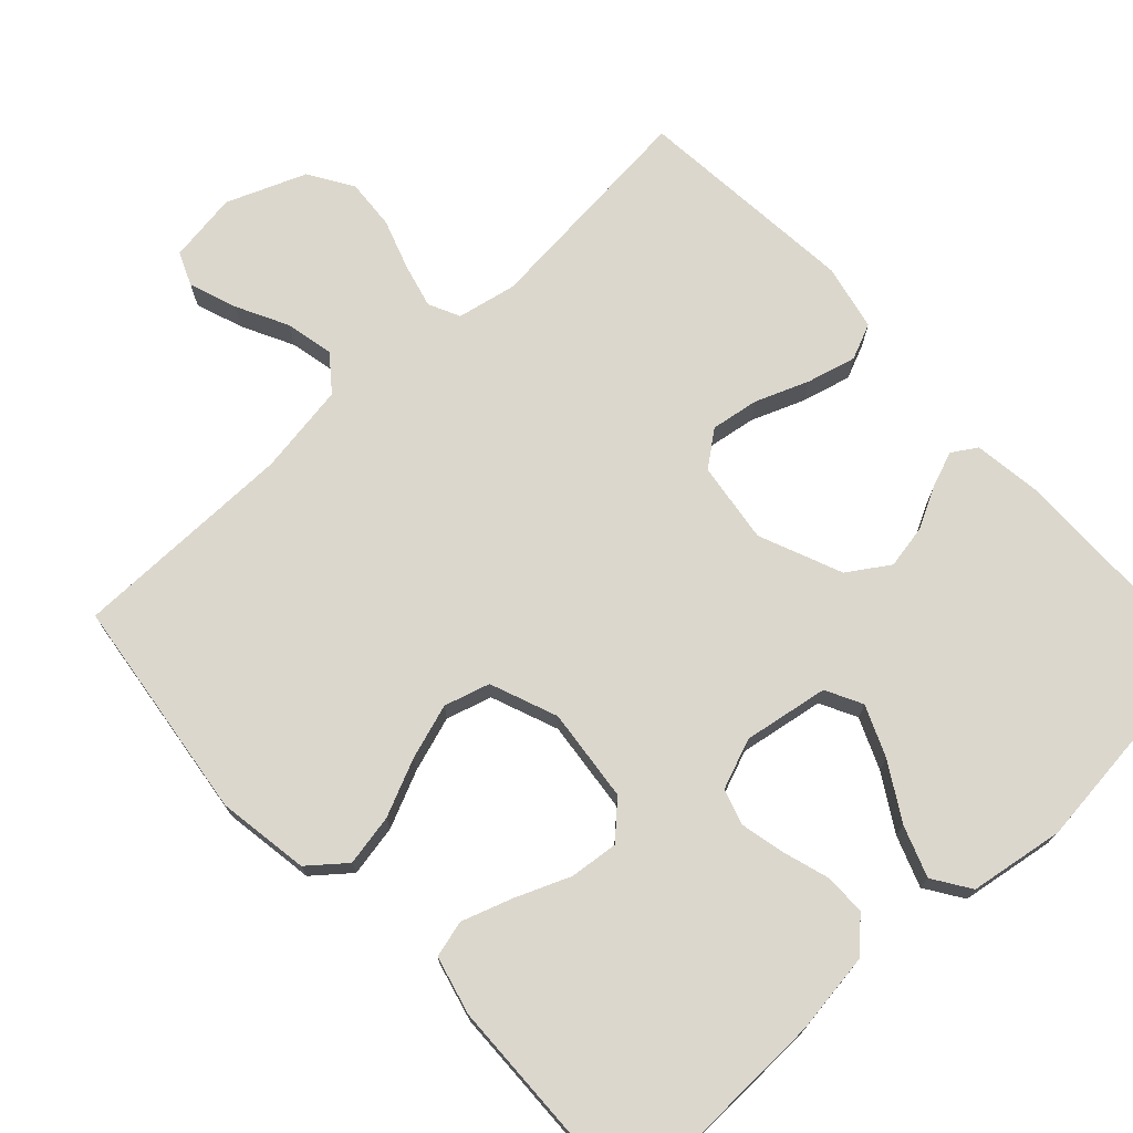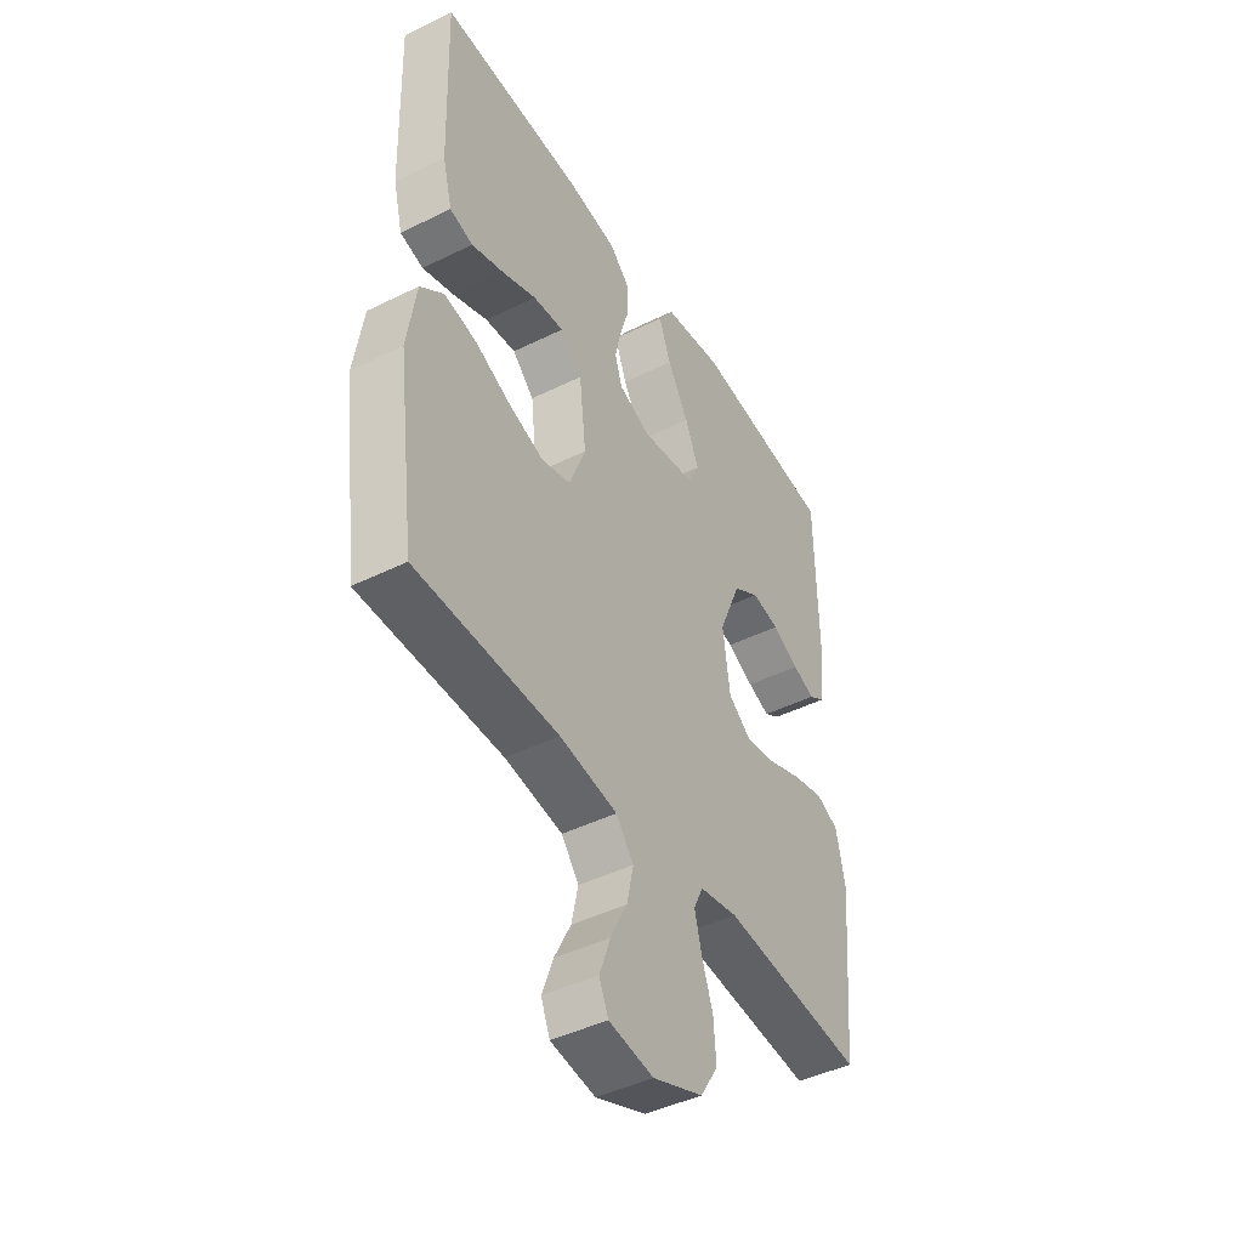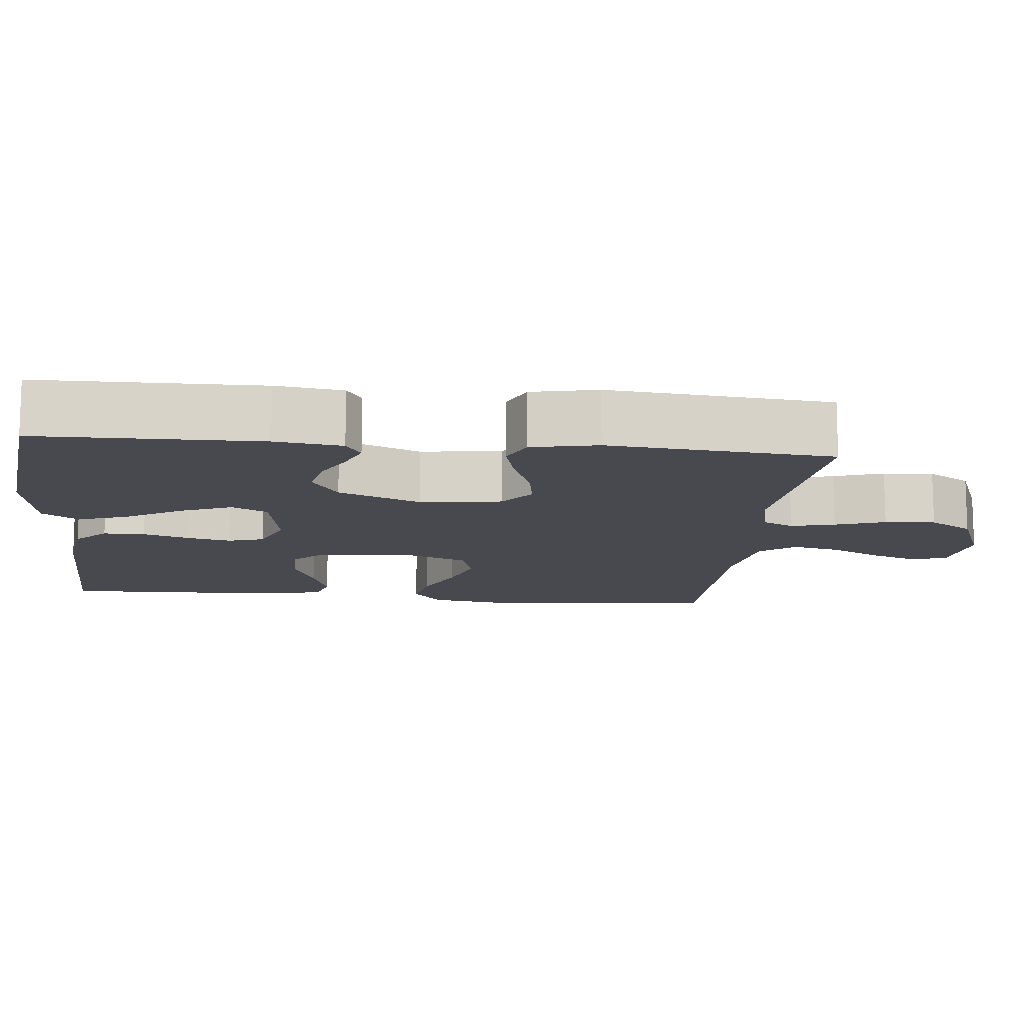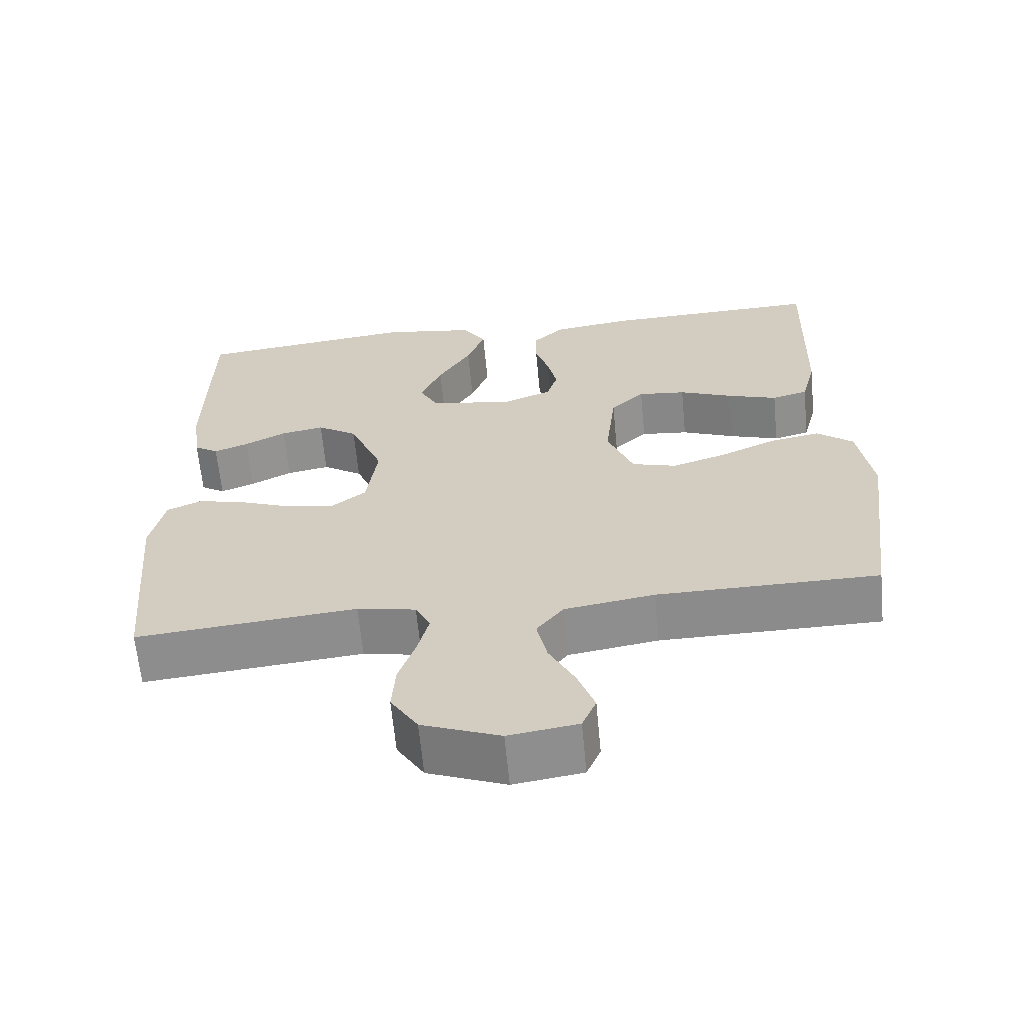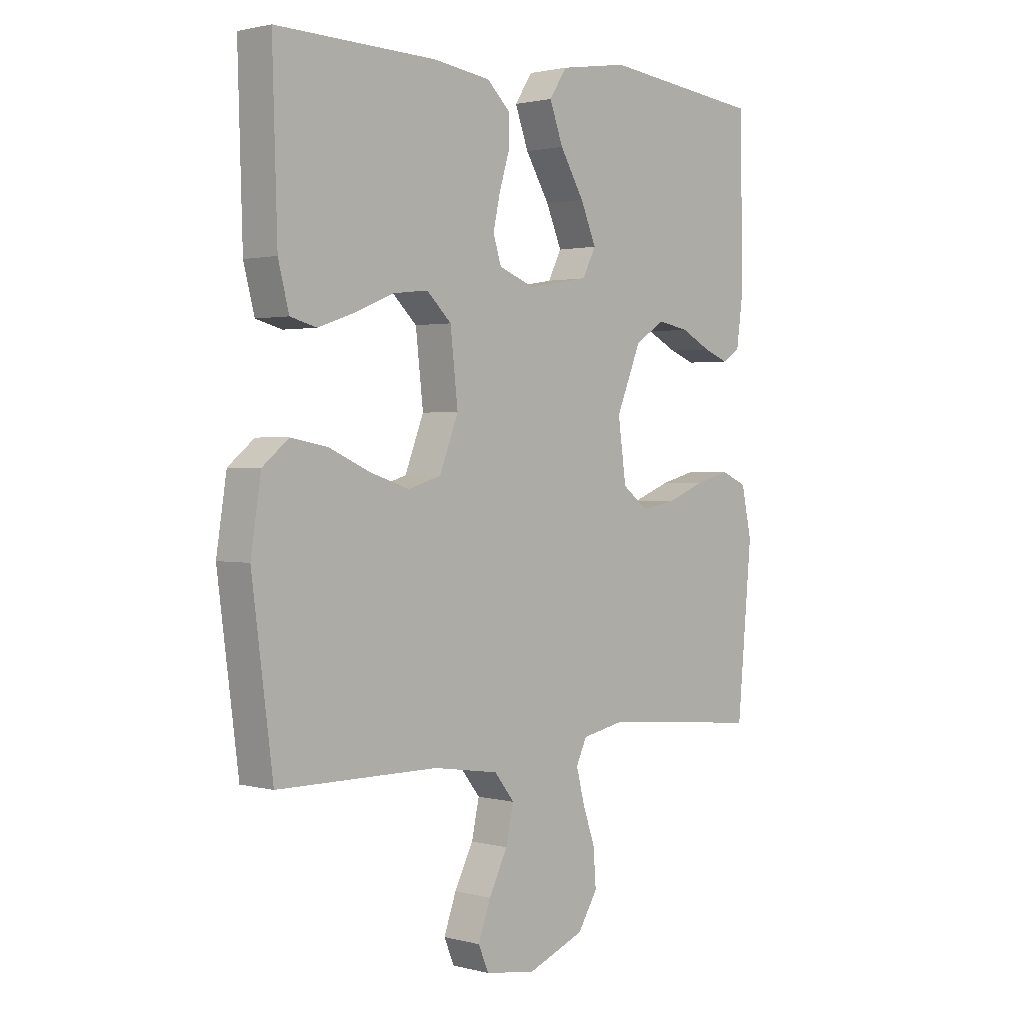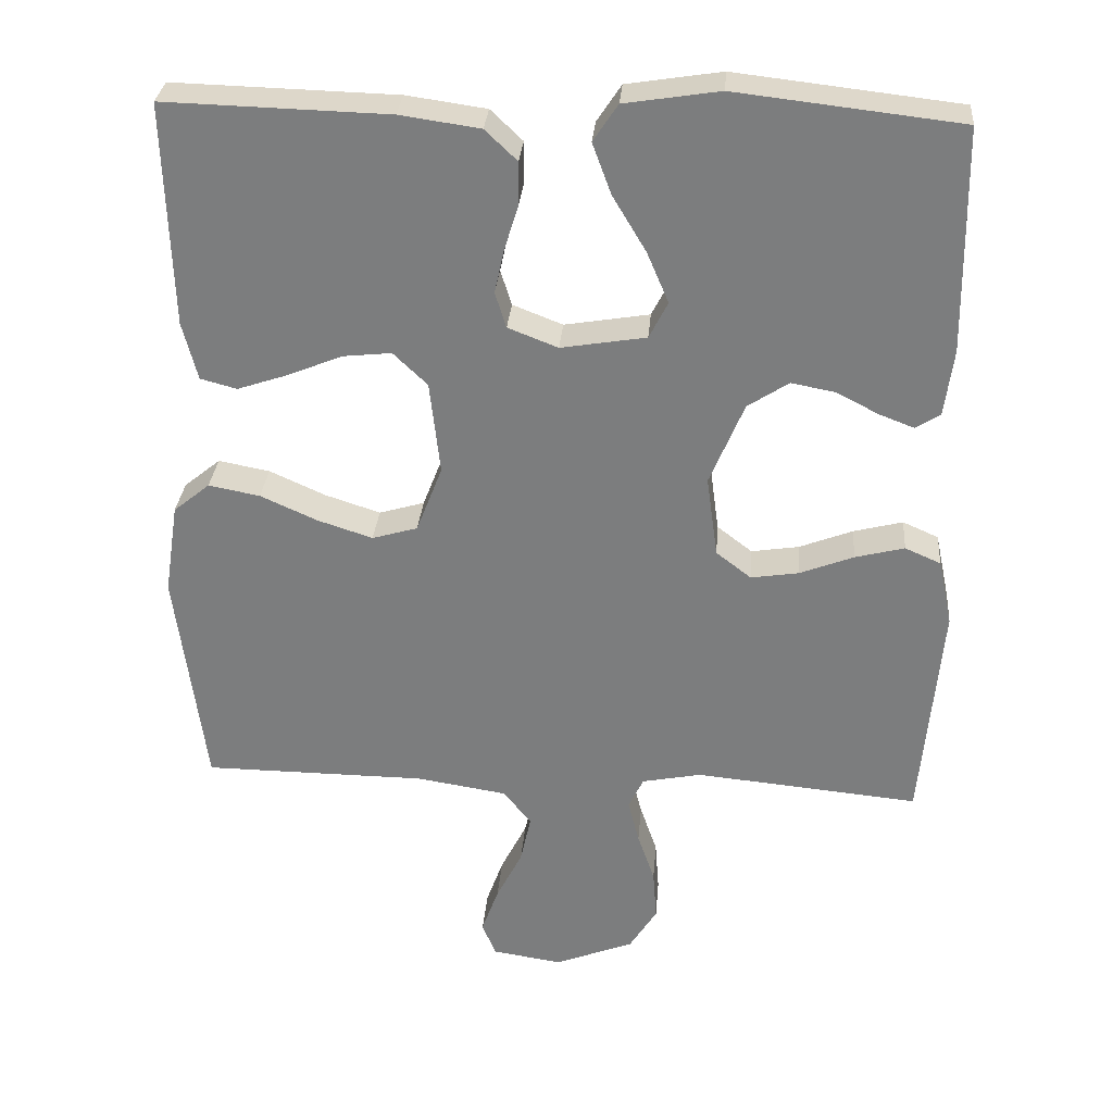
<metadata>
{"format":"obj","ext":"obj","renderer":"f3d","projection":"perspective","resolution":1024,"background":"white","views":[{"elev":73.0,"azim":-42.9,"up":"+Y"},{"elev":-44.6,"azim":-60.1,"up":"+Z"},{"elev":-12.7,"azim":84.1,"up":"+Y"},{"elev":-63.8,"azim":-174.6,"up":"+Z"},{"elev":1.6,"azim":-46.8,"up":"+Z"},{"elev":30.4,"azim":4.7,"up":"+Z"}]}
</metadata>
<code>
v -0.5 0.07 -0.5
v -0.539 0.07 -0.2
v -0.52 0.07 -0.077
v -0.471 0.07 -0.037
v -0.402 0.07 -0.05
v -0.326 0.07 -0.084
v -0.252 0.07 -0.108
v -0.191 0.07 -0.09
v -0.156 0.07 0
v -0.17 0.07 0.125
v -0.216 0.07 0.169
v -0.281 0.07 0.162
v -0.354 0.07 0.132
v -0.422 0.07 0.109
v -0.471 0.07 0.122
v -0.491 0.07 0.2
v -0.5 0.07 0.5
v -0.2 0.07 0.492
v -0.093 0.07 0.477
v -0.05 0.07 0.436
v -0.05 0.07 0.38
v -0.069 0.07 0.318
v -0.082 0.07 0.259
v -0.067 0.07 0.211
v 0 0.07 0.185
v 0.114 0.07 0.204
v 0.139 0.07 0.253
v 0.11 0.07 0.321
v 0.065 0.07 0.396
v 0.04 0.07 0.464
v 0.073 0.07 0.514
v 0.2 0.07 0.534
v 0.5 0.07 0.5
v 0.504 0.07 0.2
v 0.492 0.07 0.11
v 0.459 0.07 0.089
v 0.412 0.07 0.107
v 0.356 0.07 0.136
v 0.297 0.07 0.147
v 0.242 0.07 0.111
v 0.196 0.07 0
v 0.211 0.07 -0.109
v 0.258 0.07 -0.145
v 0.322 0.07 -0.135
v 0.394 0.07 -0.107
v 0.46 0.07 -0.09
v 0.508 0.07 -0.111
v 0.527 0.07 -0.2
v 0.5 0.07 -0.5
v 0.2 0.07 -0.472
v 0.12 0.07 -0.488
v 0.1 0.07 -0.53
v 0.115 0.07 -0.589
v 0.138 0.07 -0.656
v 0.143 0.07 -0.724
v 0.106 0.07 -0.783
v 0 0.07 -0.825
v -0.094 0.07 -0.811
v -0.113 0.07 -0.766
v -0.09 0.07 -0.702
v -0.055 0.07 -0.633
v -0.041 0.07 -0.568
v -0.078 0.07 -0.521
v -0.2 0.07 -0.502
v -0.5 0 -0.5
v -0.539 0 -0.2
v -0.52 0 -0.077
v -0.471 0 -0.037
v -0.402 0 -0.05
v -0.326 0 -0.084
v -0.252 0 -0.108
v -0.191 0 -0.09
v -0.156 0 0
v -0.17 0 0.125
v -0.216 0 0.169
v -0.281 0 0.162
v -0.354 0 0.132
v -0.422 0 0.109
v -0.471 0 0.122
v -0.491 0 0.2
v -0.5 0 0.5
v -0.2 0 0.492
v -0.093 0 0.477
v -0.05 0 0.436
v -0.05 0 0.38
v -0.069 0 0.318
v -0.082 0 0.259
v -0.067 0 0.211
v 0 0 0.185
v 0.114 0 0.204
v 0.139 0 0.253
v 0.11 0 0.321
v 0.065 0 0.396
v 0.04 0 0.464
v 0.073 0 0.514
v 0.2 0 0.534
v 0.5 0 0.5
v 0.504 0 0.2
v 0.492 0 0.11
v 0.459 0 0.089
v 0.412 0 0.107
v 0.356 0 0.136
v 0.297 0 0.147
v 0.242 0 0.111
v 0.196 0 0
v 0.211 0 -0.109
v 0.258 0 -0.145
v 0.322 0 -0.135
v 0.394 0 -0.107
v 0.46 0 -0.09
v 0.508 0 -0.111
v 0.527 0 -0.2
v 0.5 0 -0.5
v 0.2 0 -0.472
v 0.12 0 -0.488
v 0.1 0 -0.53
v 0.115 0 -0.589
v 0.138 0 -0.656
v 0.143 0 -0.724
v 0.106 0 -0.783
v 0 0 -0.825
v -0.094 0 -0.811
v -0.113 0 -0.766
v -0.09 0 -0.702
v -0.055 0 -0.633
v -0.041 0 -0.568
v -0.078 0 -0.521
v -0.2 0 -0.502
f 58 59 60 61
f 56 57 58 61
f 56 61 62
f 53 54 55 56
f 52 53 56 62
f 51 52 62 63
f 47 48 49 50
f 44 45 46 47
f 43 44 47 50
f 42 43 50 51
f 35 36 37 38
f 33 34 35 38
f 33 38 39
f 32 33 39 40
f 28 29 30 31
f 27 28 31 32
f 19 20 21 22
f 19 22 23
f 18 19 23
f 17 18 23 24
f 15 16 17 24
f 12 13 14 15
f 3 4 5 6
f 3 6 7
f 64 1 2 3
f 64 3 7
f 63 64 7 8
f 41 42 51 63
f 41 63 8 9
f 27 32 40 41
f 26 27 41
f 25 26 41 9
f 24 25 9 10
f 12 15 24
f 11 12 24
f 10 11 24
f 125 124 123 122
f 125 122 121 120
f 126 125 120
f 120 119 118 117
f 126 120 117 116
f 127 126 116 115
f 114 113 112 111
f 111 110 109 108
f 114 111 108 107
f 115 114 107 106
f 102 101 100 99
f 102 99 98 97
f 103 102 97
f 104 103 97 96
f 95 94 93 92
f 96 95 92 91
f 86 85 84 83
f 87 86 83
f 87 83 82
f 88 87 82 81
f 88 81 80 79
f 79 78 77 76
f 70 69 68 67
f 71 70 67
f 67 66 65 128
f 71 67 128
f 72 71 128 127
f 127 115 106 105
f 73 72 127 105
f 105 104 96 91
f 105 91 90
f 73 105 90 89
f 74 73 89 88
f 88 79 76
f 88 76 75
f 88 75 74
f 1 65 66 2
f 2 66 67 3
f 3 67 68 4
f 4 68 69 5
f 5 69 70 6
f 6 70 71 7
f 7 71 72 8
f 8 72 73 9
f 9 73 74 10
f 10 74 75 11
f 11 75 76 12
f 12 76 77 13
f 13 77 78 14
f 14 78 79 15
f 15 79 80 16
f 16 80 81 17
f 17 81 82 18
f 18 82 83 19
f 19 83 84 20
f 20 84 85 21
f 21 85 86 22
f 22 86 87 23
f 23 87 88 24
f 24 88 89 25
f 25 89 90 26
f 26 90 91 27
f 27 91 92 28
f 28 92 93 29
f 29 93 94 30
f 30 94 95 31
f 31 95 96 32
f 32 96 97 33
f 33 97 98 34
f 34 98 99 35
f 35 99 100 36
f 36 100 101 37
f 37 101 102 38
f 38 102 103 39
f 39 103 104 40
f 40 104 105 41
f 41 105 106 42
f 42 106 107 43
f 43 107 108 44
f 44 108 109 45
f 45 109 110 46
f 46 110 111 47
f 47 111 112 48
f 48 112 113 49
f 49 113 114 50
f 50 114 115 51
f 51 115 116 52
f 52 116 117 53
f 53 117 118 54
f 54 118 119 55
f 55 119 120 56
f 56 120 121 57
f 57 121 122 58
f 58 122 123 59
f 59 123 124 60
f 60 124 125 61
f 61 125 126 62
f 62 126 127 63
f 63 127 128 64
f 64 128 65 1

</code>
